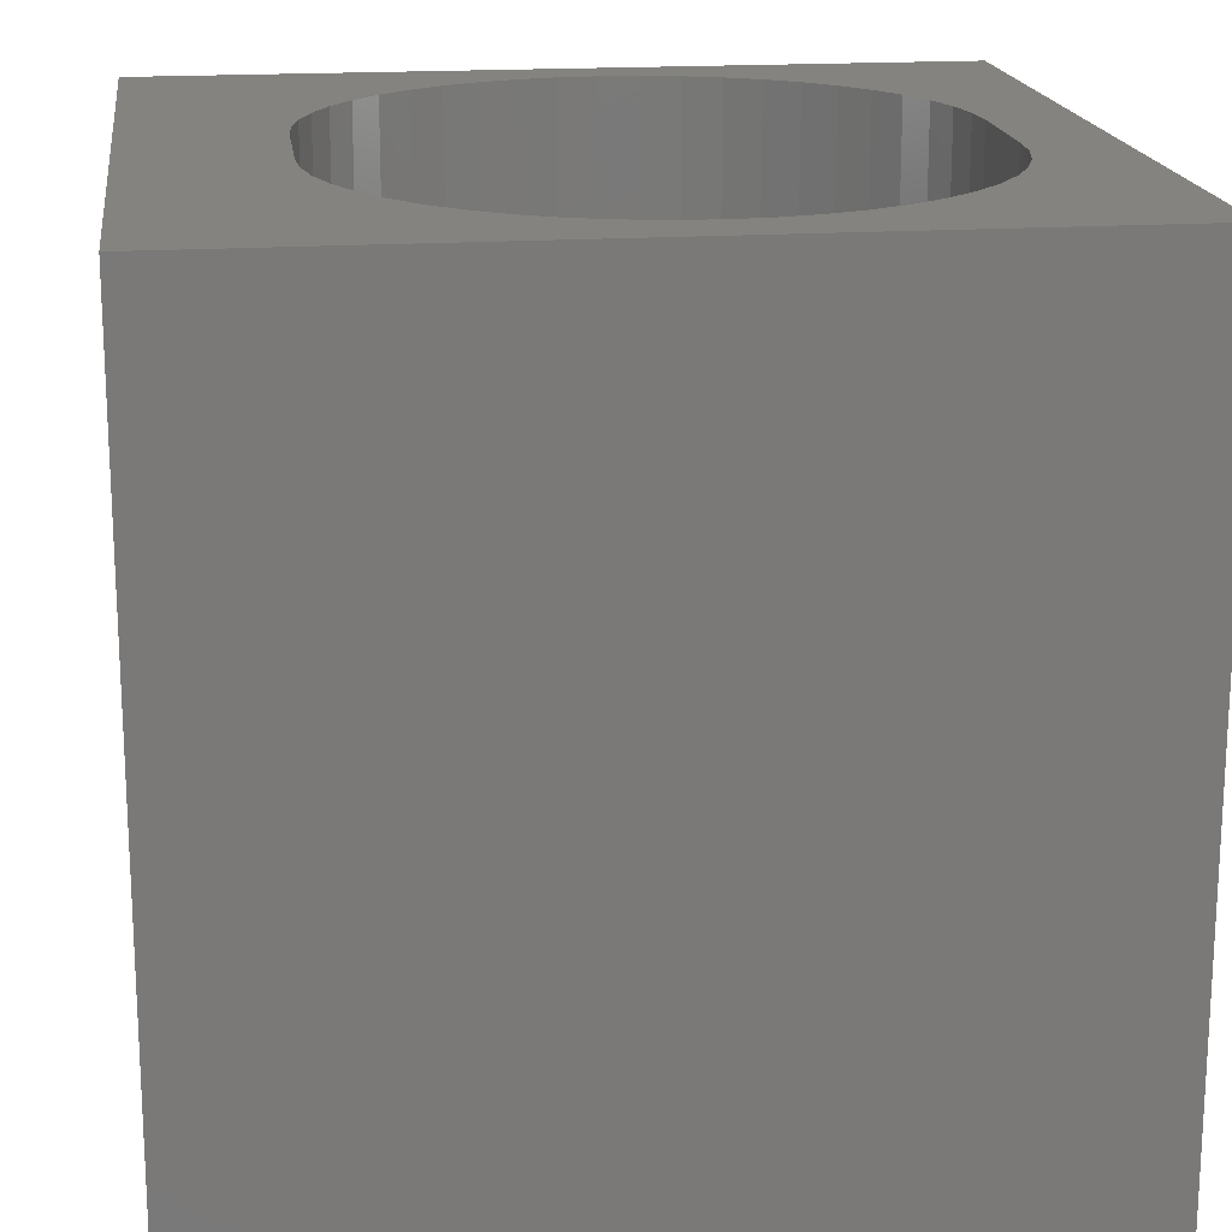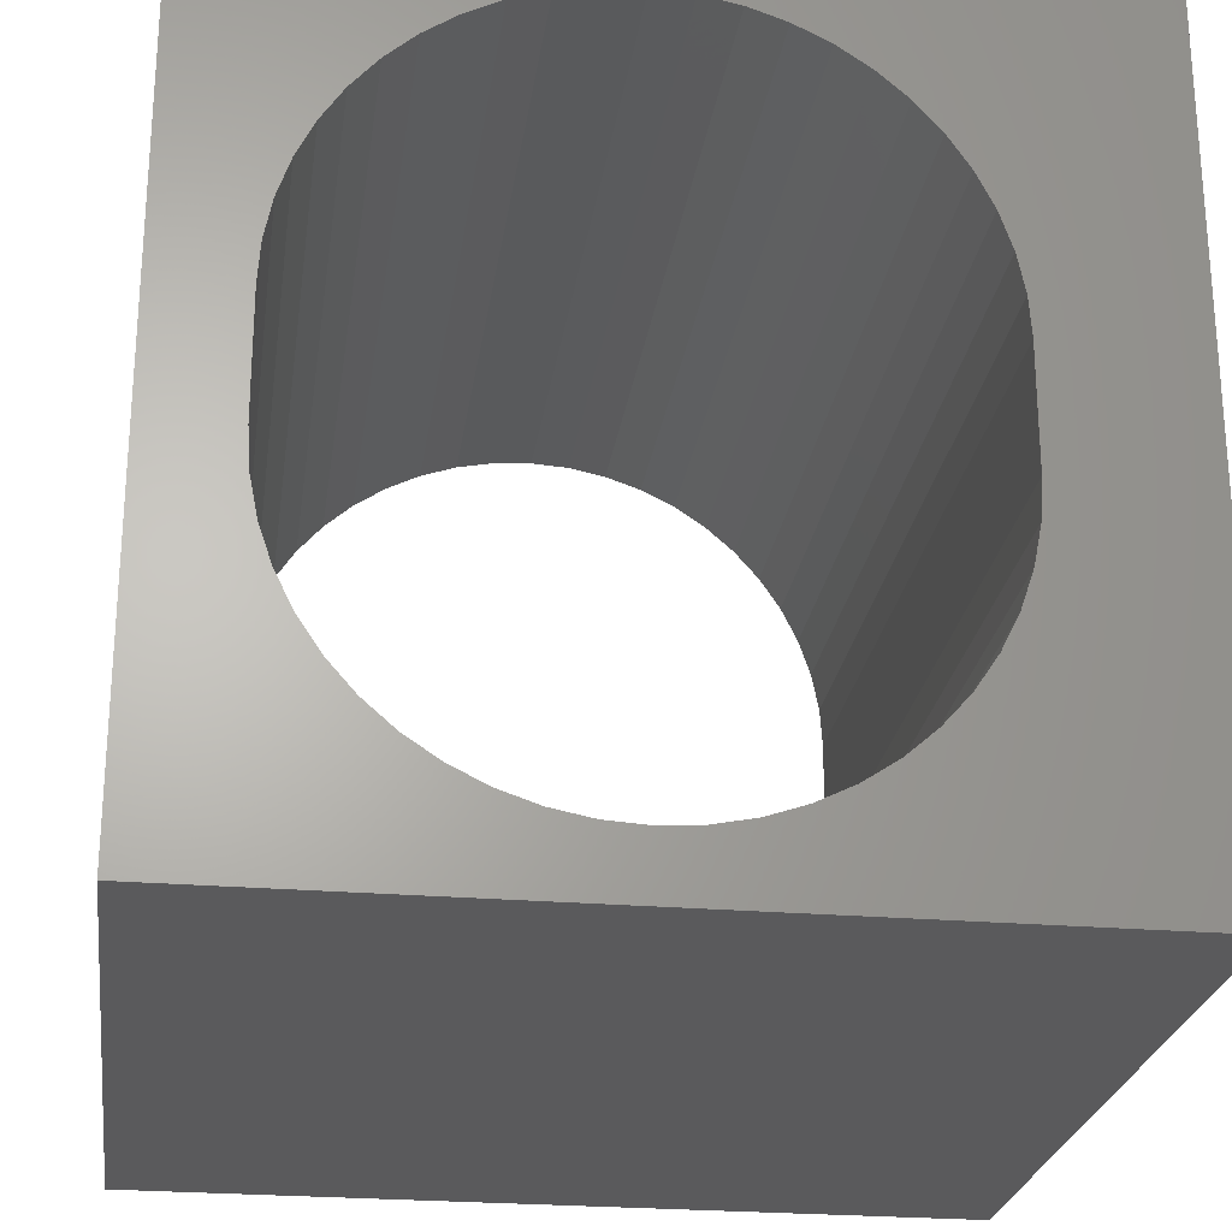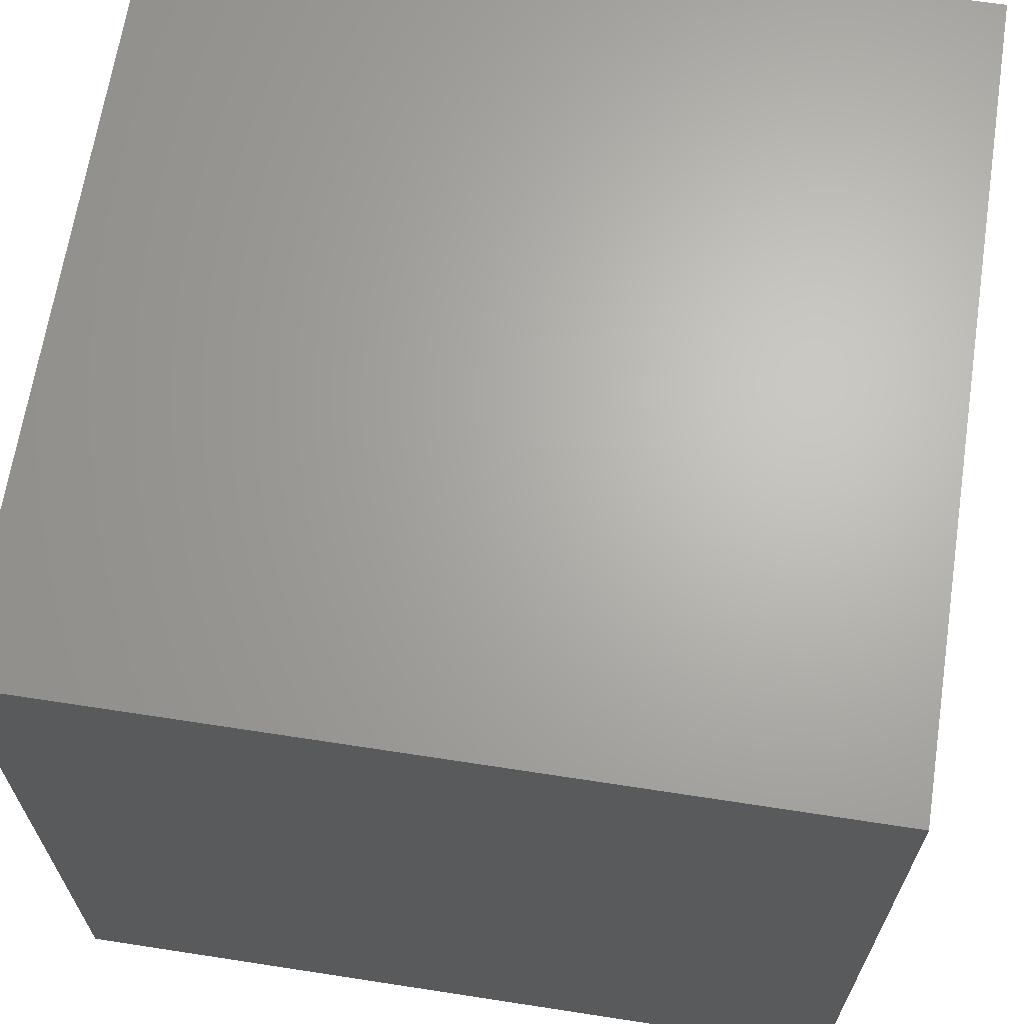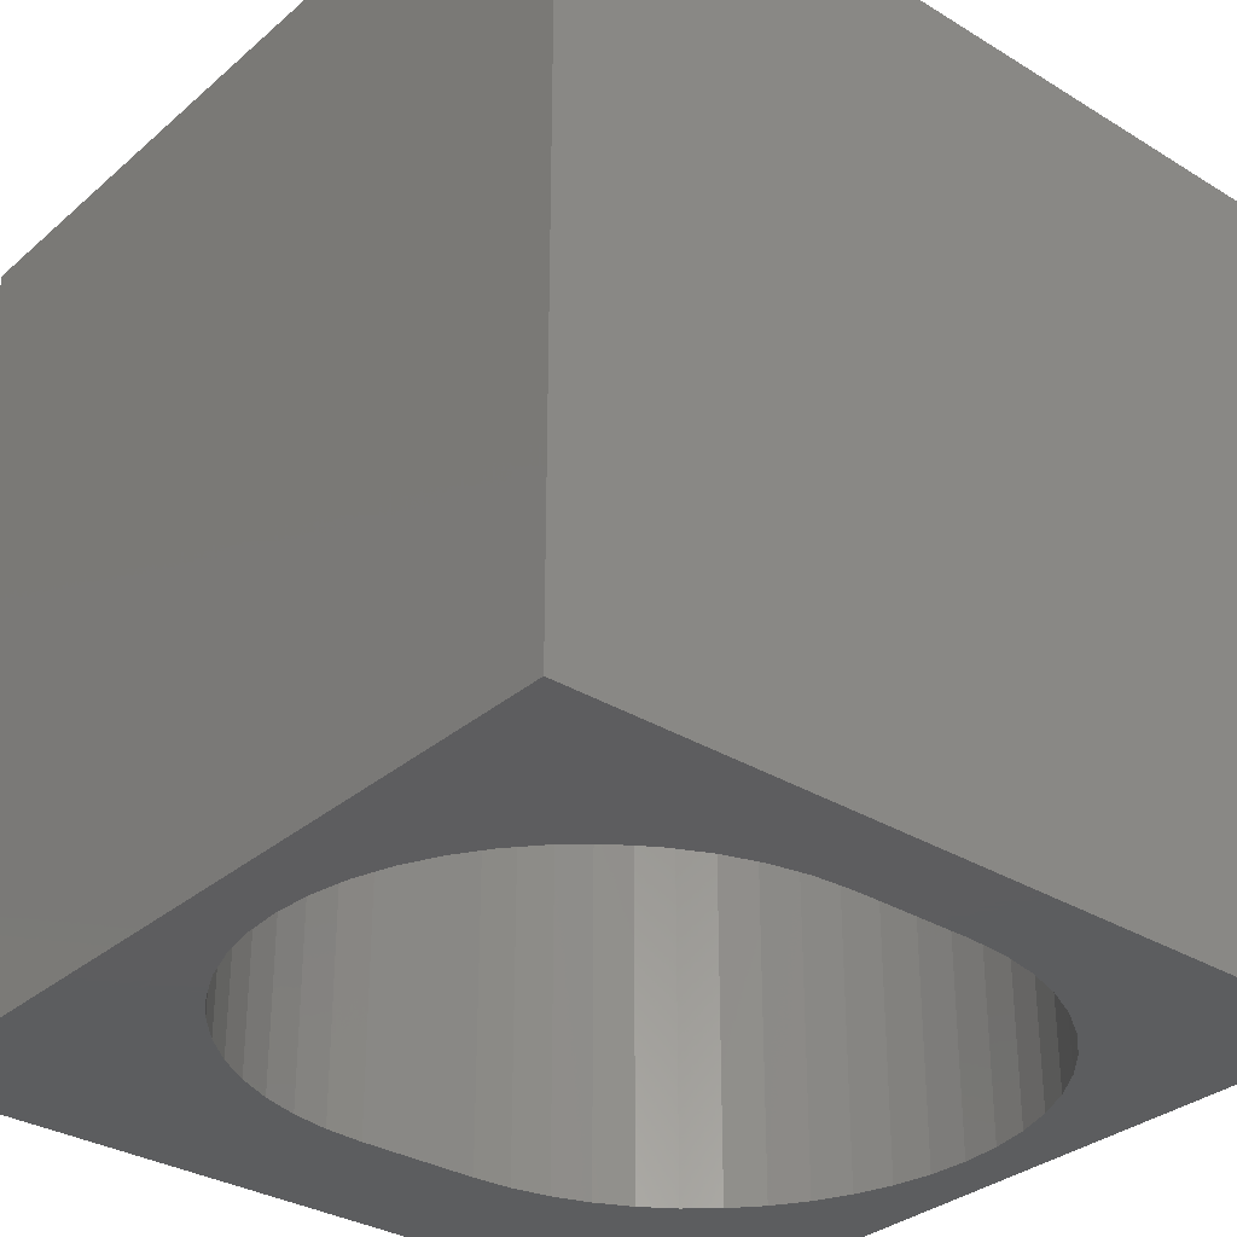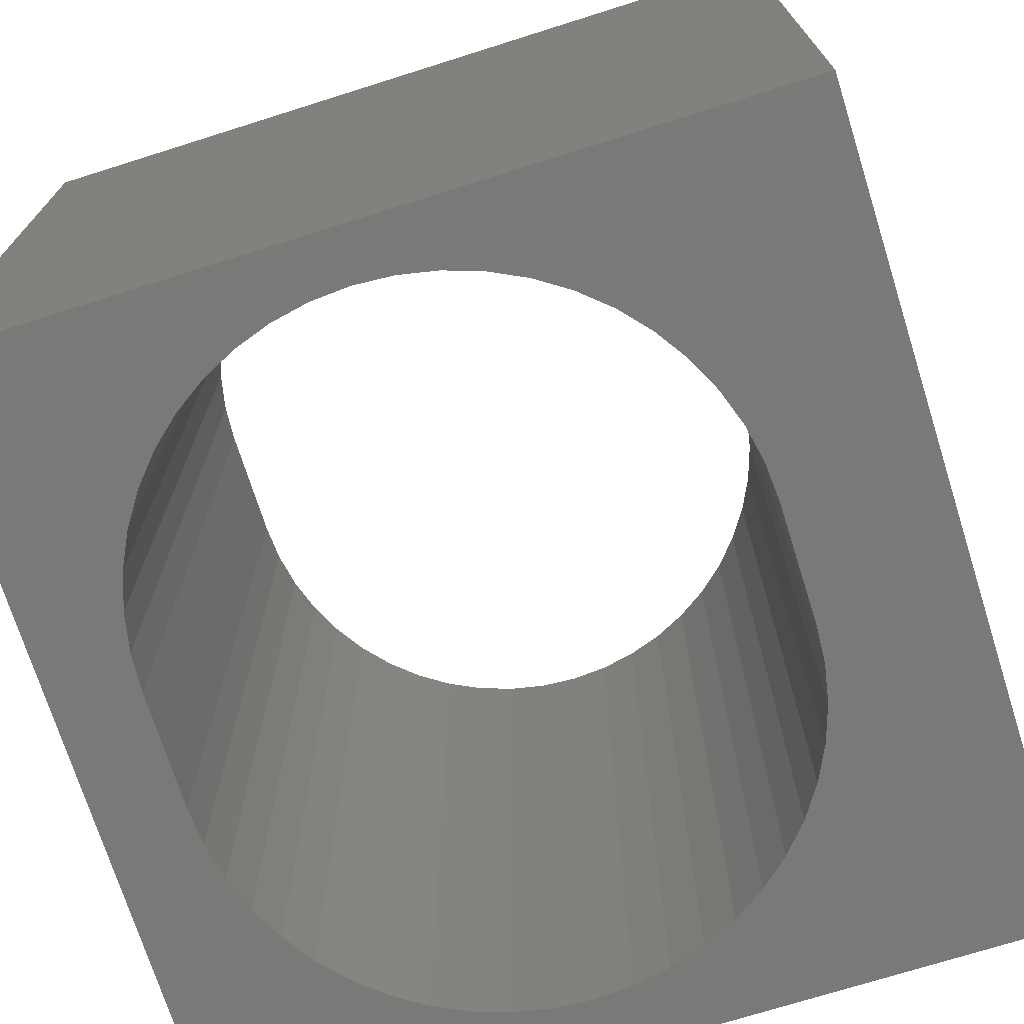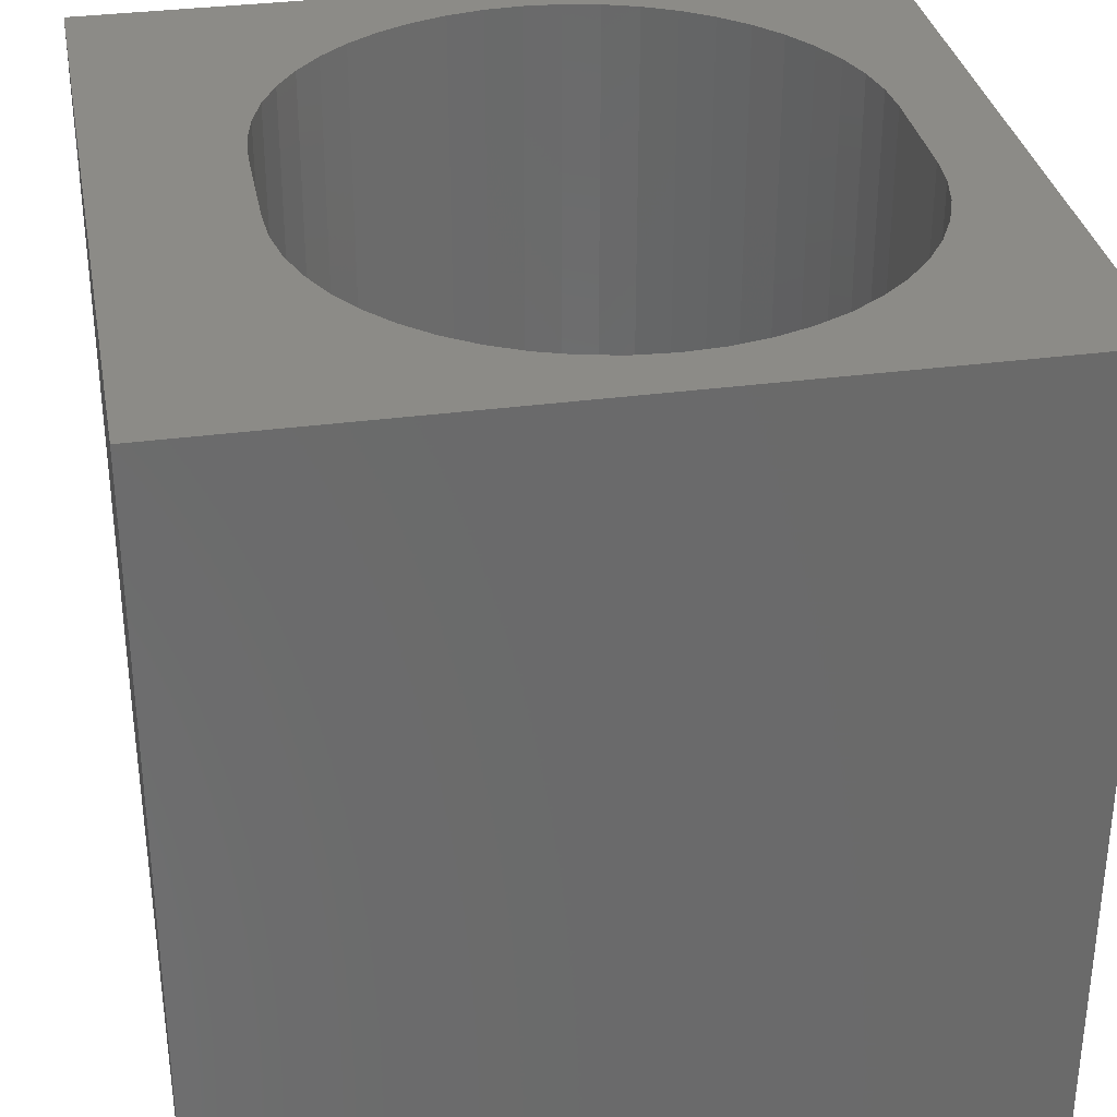
<metadata>
{"format":"stl","ext":"stl","renderer":"f3d","projection":"perspective","resolution":1024,"background":"white","views":[{"elev":17.9,"azim":-7.5,"up":"+Z"},{"elev":-24.8,"azim":172.1,"up":"+Y"},{"elev":66.1,"azim":-81.2,"up":"+Y"},{"elev":-32.4,"azim":49.7,"up":"+Z"},{"elev":-72.4,"azim":-162.5,"up":"+Z"},{"elev":33.0,"azim":-10.5,"up":"+Z"}]}
</metadata>
<code>
# stl→obj: 108 verts, 216 faces
v 0 10 10
v 0 10 0
v 0 0 10
v 0 0 0
v 10 0 10
v 8.848 3.394 10
v 8.697 2.948 10
v 4.904 0.7583 10
v 5.373 0.7275 10
v 4.442 0.8501 10
v 3.996 1.001 10
v 3.574 1.209 10
v 8.488 2.526 10
v 8.227 2.135 10
v 7.917 1.781 10
v 3.574 8.875 10
v 3.996 9.083 10
v 4.442 9.234 10
v 7.563 1.471 10
v 7.172 1.209 10
v 6.75 1.001 10
v 6.304 0.8501 10
v 5.843 0.7583 10
v 1.807 6.229 10
v 1.898 6.691 10
v 4.904 9.326 10
v 5.373 9.357 10
v 10 10 10
v 5.843 9.326 10
v 3.183 1.471 10
v 2.829 1.781 10
v 2.519 2.135 10
v 2.519 7.949 10
v 2.829 8.303 10
v 3.183 8.614 10
v 2.258 2.526 10
v 2.05 2.948 10
v 1.898 3.394 10
v 2.05 7.136 10
v 2.258 7.558 10
v 6.304 9.234 10
v 6.75 9.083 10
v 7.172 8.875 10
v 8.848 6.691 10
v 8.94 6.229 10
v 7.563 8.614 10
v 7.917 8.303 10
v 8.227 7.949 10
v 8.488 7.558 10
v 8.697 7.136 10
v 1.807 3.855 10
v 1.776 4.325 10
v 1.776 5.76 10
v 8.97 5.76 10
v 8.97 4.325 10
v 8.94 3.855 10
v 10 10 0
v 10 0 0
v 3.574 1.209 0
v 3.996 1.001 0
v 4.442 0.8501 0
v 2.519 2.135 0
v 2.829 1.781 0
v 3.183 1.471 0
v 4.904 0.7583 0
v 5.373 0.7275 0
v 5.843 0.7583 0
v 8.94 6.229 0
v 8.848 6.691 0
v 6.304 0.8501 0
v 6.75 1.001 0
v 7.172 1.209 0
v 7.563 1.471 0
v 7.917 1.781 0
v 8.227 2.135 0
v 2.519 7.949 0
v 2.829 8.303 0
v 3.183 8.614 0
v 1.807 3.855 0
v 1.898 3.394 0
v 8.488 2.526 0
v 8.697 2.948 0
v 8.848 3.394 0
v 7.172 8.875 0
v 6.75 9.083 0
v 6.304 9.234 0
v 2.258 7.558 0
v 2.05 7.136 0
v 1.898 6.691 0
v 2.05 2.948 0
v 2.258 2.526 0
v 8.697 7.136 0
v 8.488 7.558 0
v 8.227 7.949 0
v 7.917 8.303 0
v 7.563 8.614 0
v 4.442 9.234 0
v 3.996 9.083 0
v 3.574 8.875 0
v 1.807 6.229 0
v 1.776 5.76 0
v 1.776 4.325 0
v 5.843 9.326 0
v 5.373 9.357 0
v 4.904 9.326 0
v 8.94 3.855 0
v 8.97 4.325 0
v 8.97 5.76 0
f 1 2 3
f 3 2 4
f 5 6 7
f 8 3 9
f 9 3 5
f 8 10 3
f 3 10 11
f 3 11 12
f 7 13 5
f 5 13 14
f 5 14 15
f 16 17 1
f 1 17 18
f 15 19 5
f 5 19 20
f 5 20 21
f 21 22 5
f 5 22 23
f 5 23 9
f 24 25 1
f 18 26 1
f 1 26 27
f 1 27 28
f 28 27 29
f 12 30 3
f 3 30 31
f 3 31 32
f 33 34 1
f 1 34 35
f 1 35 16
f 32 36 3
f 3 36 37
f 3 37 38
f 25 39 1
f 1 39 40
f 1 40 33
f 29 41 28
f 28 41 42
f 28 42 43
f 28 44 45
f 43 46 28
f 28 46 47
f 28 47 48
f 48 49 28
f 28 49 50
f 28 50 44
f 38 51 3
f 3 51 52
f 3 52 1
f 1 52 53
f 1 53 24
f 45 54 28
f 28 54 55
f 28 55 5
f 5 55 56
f 5 56 6
f 57 28 58
f 58 28 5
f 59 60 4
f 4 60 61
f 62 63 4
f 4 63 64
f 4 64 59
f 61 65 4
f 4 65 66
f 4 66 58
f 58 66 67
f 68 69 57
f 67 70 58
f 58 70 71
f 58 71 72
f 72 73 58
f 58 73 74
f 58 74 75
f 76 2 77
f 77 2 78
f 4 79 80
f 75 81 58
f 58 81 82
f 58 82 83
f 84 85 57
f 57 85 86
f 76 87 2
f 2 87 88
f 2 88 89
f 80 90 4
f 4 90 91
f 4 91 62
f 69 92 57
f 57 92 93
f 57 93 94
f 94 95 57
f 57 95 96
f 57 96 84
f 97 98 2
f 2 98 99
f 2 99 78
f 89 100 2
f 2 100 101
f 2 101 4
f 4 101 102
f 4 102 79
f 86 103 57
f 57 103 104
f 57 104 2
f 2 104 105
f 2 105 97
f 83 106 58
f 58 106 107
f 58 107 57
f 57 107 108
f 57 108 68
f 28 57 1
f 1 57 2
f 58 5 4
f 4 5 3
f 102 52 51
f 102 51 79
f 79 51 38
f 79 38 80
f 80 38 37
f 80 37 90
f 90 37 36
f 90 36 91
f 91 36 32
f 91 32 62
f 62 32 31
f 62 31 63
f 63 31 30
f 63 30 64
f 64 30 12
f 64 12 59
f 59 12 11
f 59 11 60
f 60 11 10
f 60 10 61
f 61 10 8
f 61 8 65
f 65 8 9
f 65 9 66
f 66 9 23
f 66 23 67
f 67 23 22
f 67 22 70
f 70 22 21
f 70 21 71
f 71 21 20
f 71 20 72
f 72 20 19
f 72 19 73
f 73 19 15
f 73 15 74
f 74 15 14
f 74 14 75
f 75 14 13
f 75 13 81
f 81 13 7
f 81 7 82
f 82 7 6
f 82 6 83
f 83 6 56
f 83 56 106
f 106 56 55
f 106 55 107
f 102 101 52
f 52 101 53
f 108 54 45
f 108 45 68
f 68 45 44
f 68 44 69
f 69 44 50
f 69 50 92
f 92 50 49
f 92 49 93
f 93 49 48
f 93 48 94
f 94 48 47
f 94 47 95
f 95 47 46
f 95 46 96
f 96 46 43
f 96 43 84
f 84 43 42
f 84 42 85
f 85 42 41
f 85 41 86
f 86 41 29
f 86 29 103
f 103 29 27
f 103 27 104
f 104 27 26
f 104 26 105
f 105 26 18
f 105 18 97
f 97 18 17
f 97 17 98
f 98 17 16
f 98 16 99
f 99 16 35
f 99 35 78
f 78 35 34
f 78 34 77
f 77 34 33
f 77 33 76
f 76 33 40
f 76 40 87
f 87 40 39
f 87 39 88
f 88 39 25
f 88 25 89
f 89 25 24
f 89 24 100
f 100 24 53
f 100 53 101
f 108 107 54
f 54 107 55

</code>
